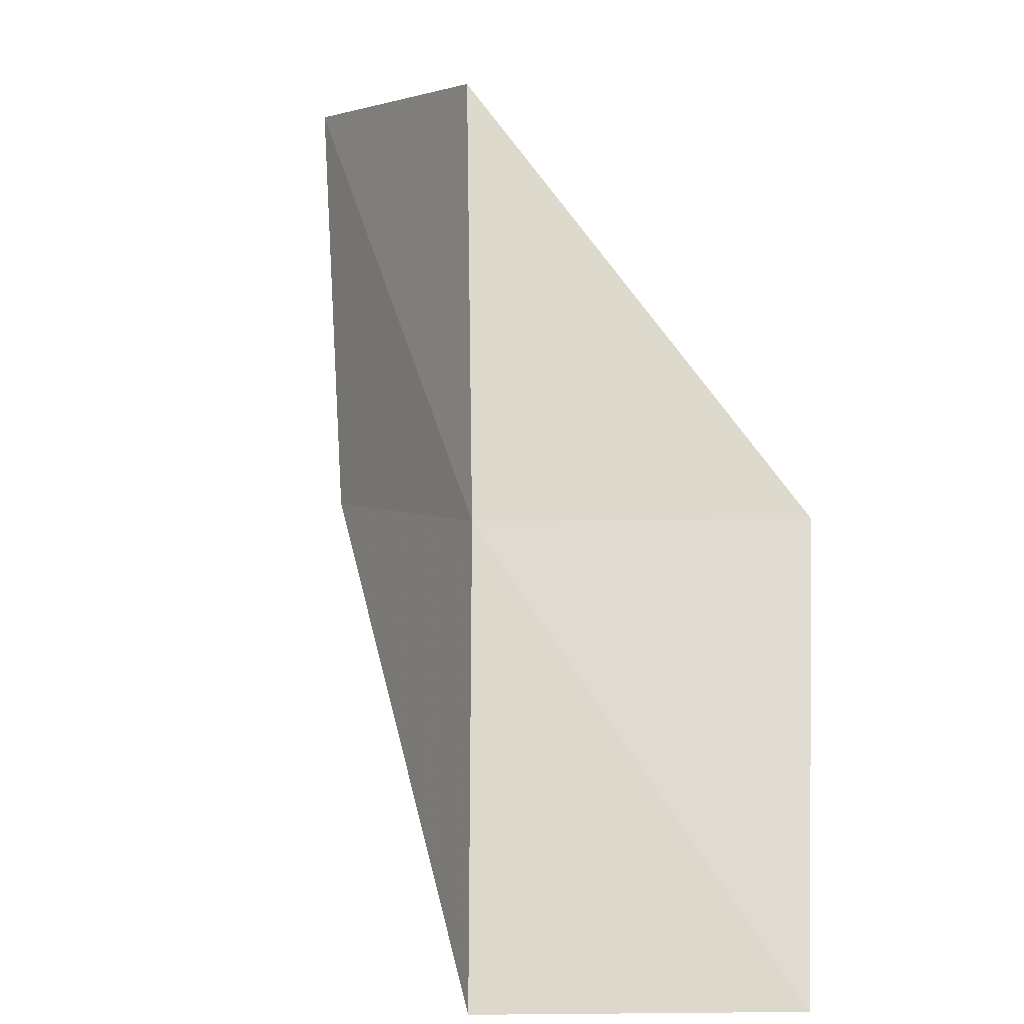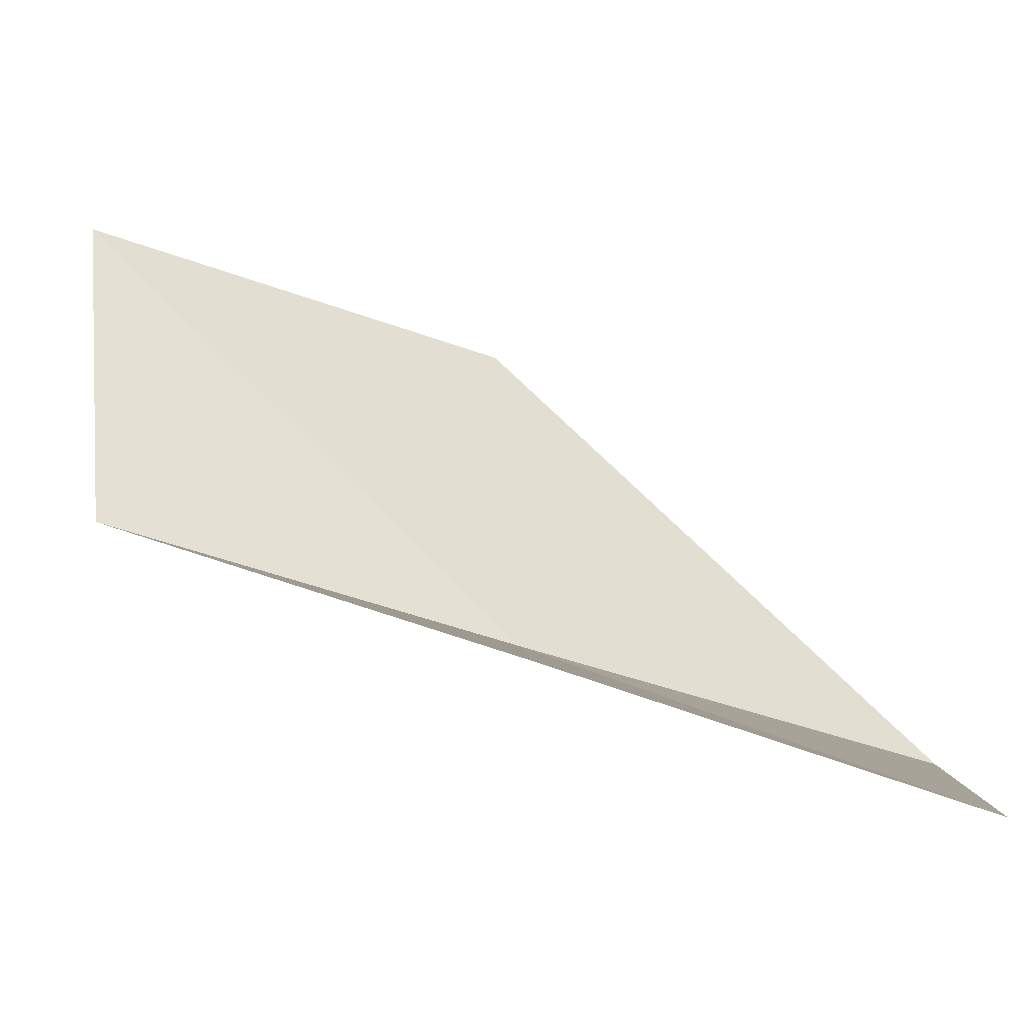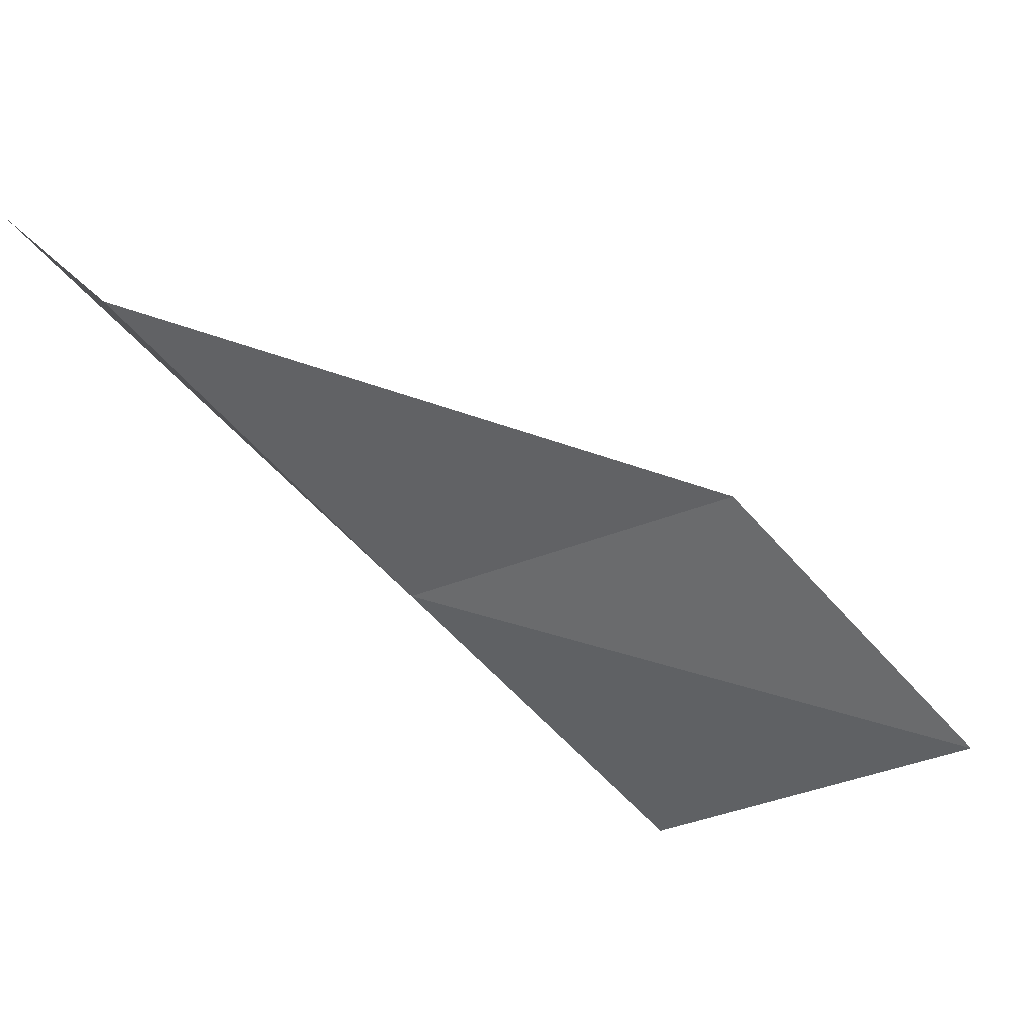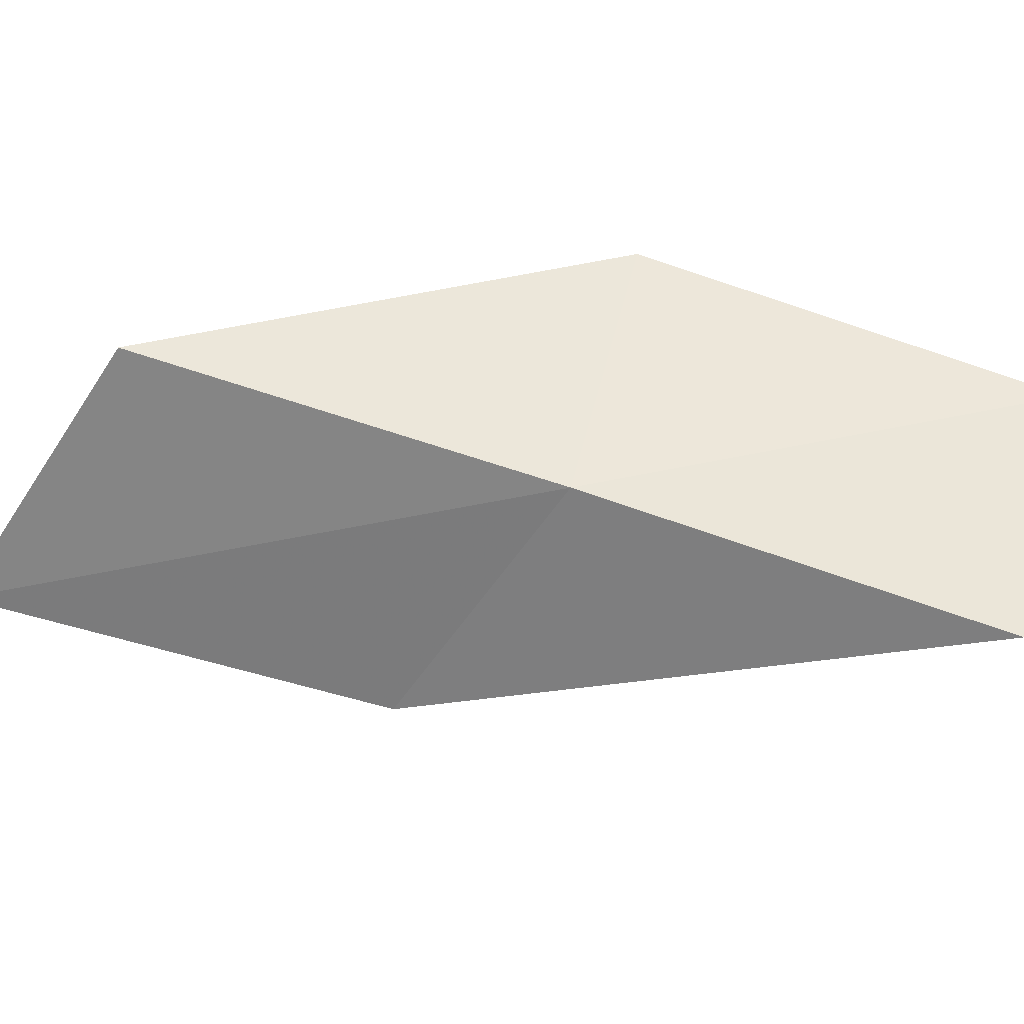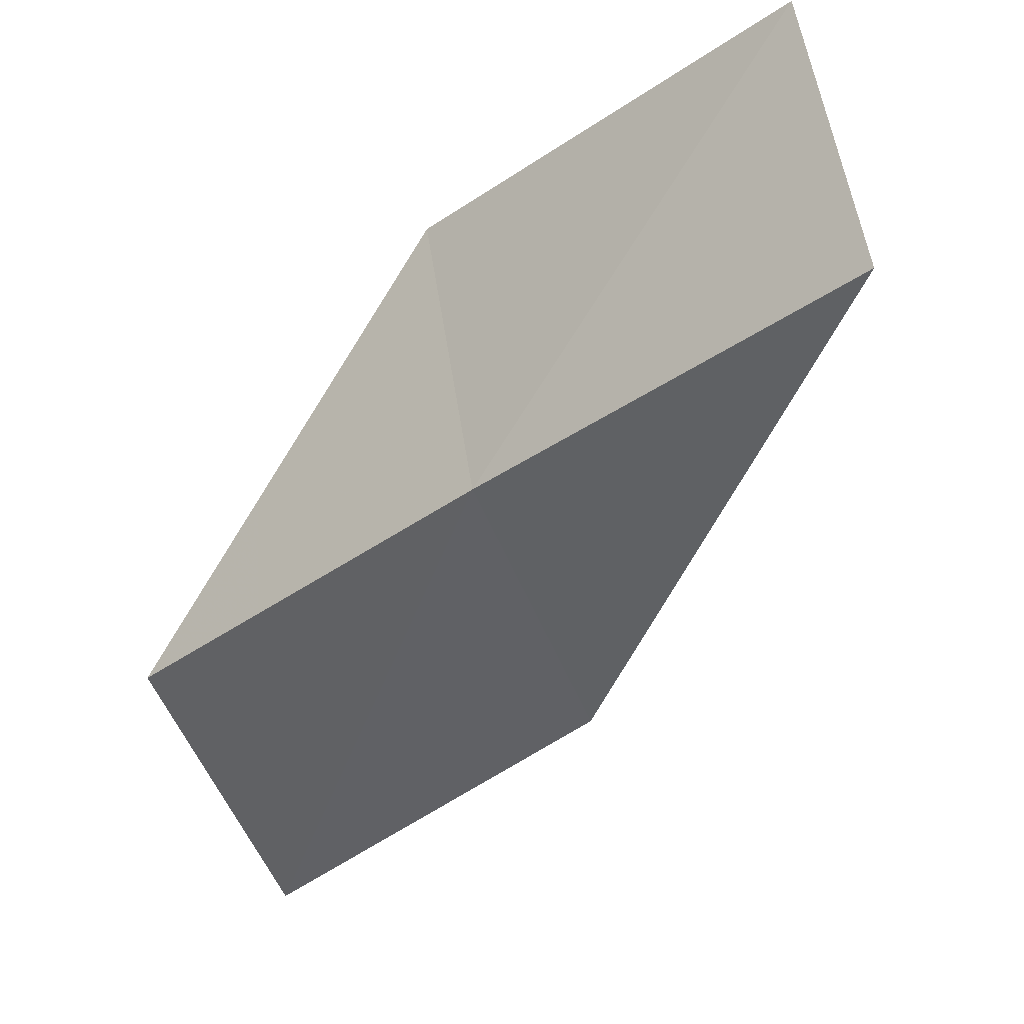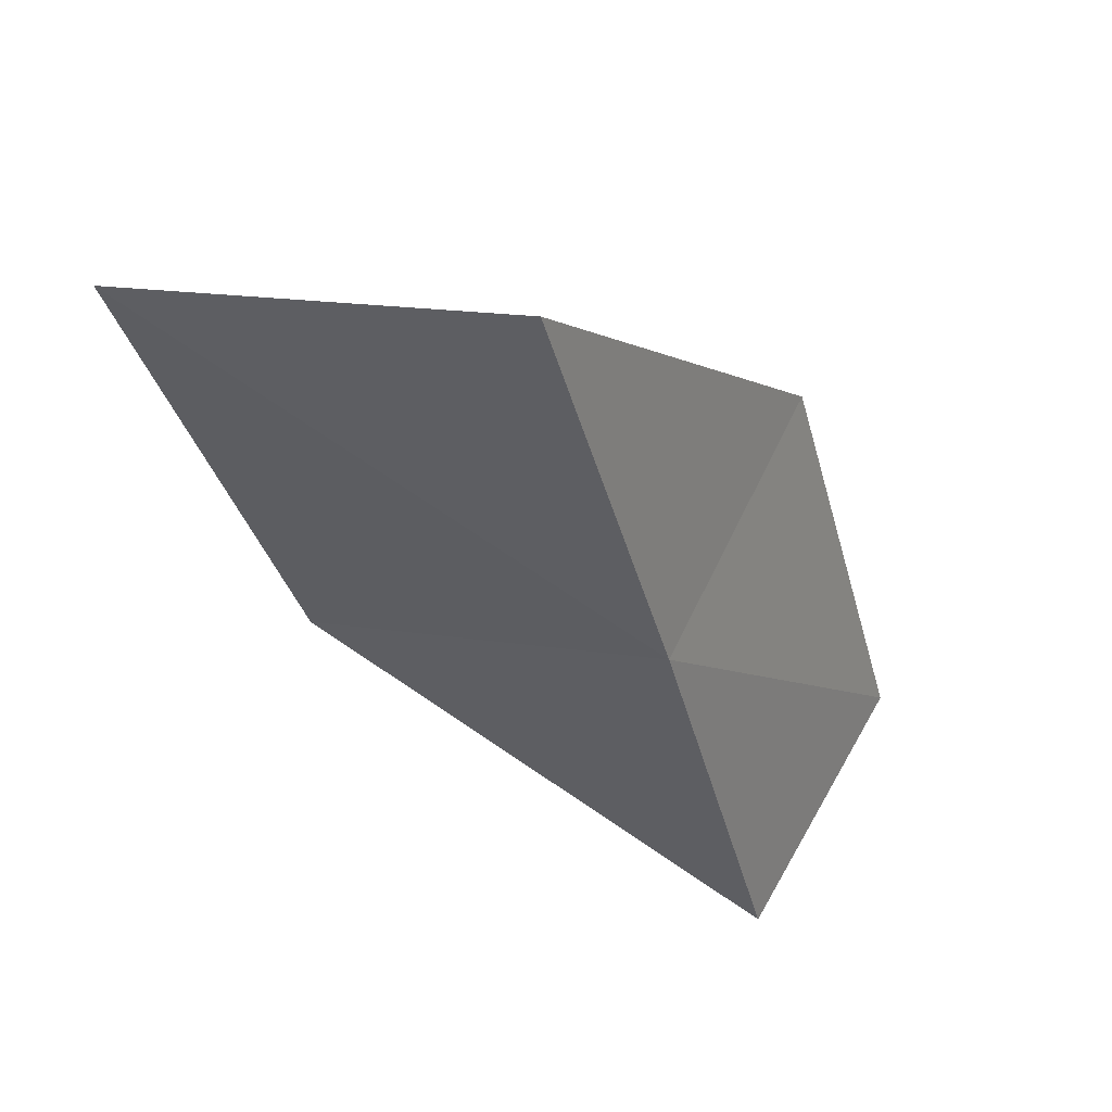
<metadata>
{"format":"obj","ext":"obj","renderer":"f3d","projection":"perspective","resolution":1024,"background":"white","views":[{"elev":3.4,"azim":59.1,"up":"+Z"},{"elev":64.1,"azim":85.3,"up":"+Y"},{"elev":-57.6,"azim":-162.7,"up":"+Y"},{"elev":-60.3,"azim":57.2,"up":"+Y"},{"elev":-56.2,"azim":111.3,"up":"+Y"},{"elev":-29.8,"azim":-3.5,"up":"+Y"}]}
</metadata>
<code>
v 3.089 34.28 56.66
v 4.492 37.28 56.66
v 1.638 35.06 61.02
v -1.919 35.21 61.02
v -0.2742 34.57 56.66
v 5.971 36.14 52.3
v 4.469 33.44 52.3
f 1 3 2
f 1 5 4
f 1 4 3
f 1 6 7
f 1 2 6
f 1 7 5

</code>
